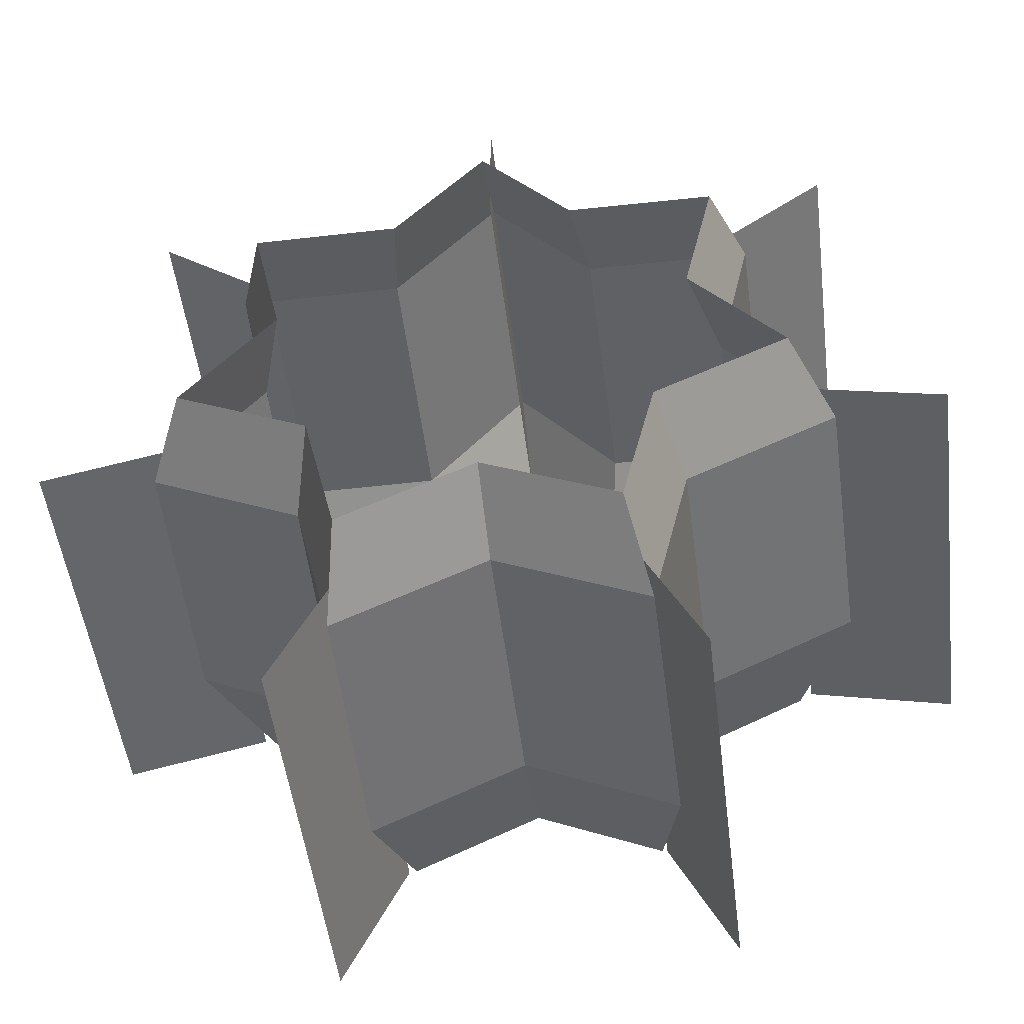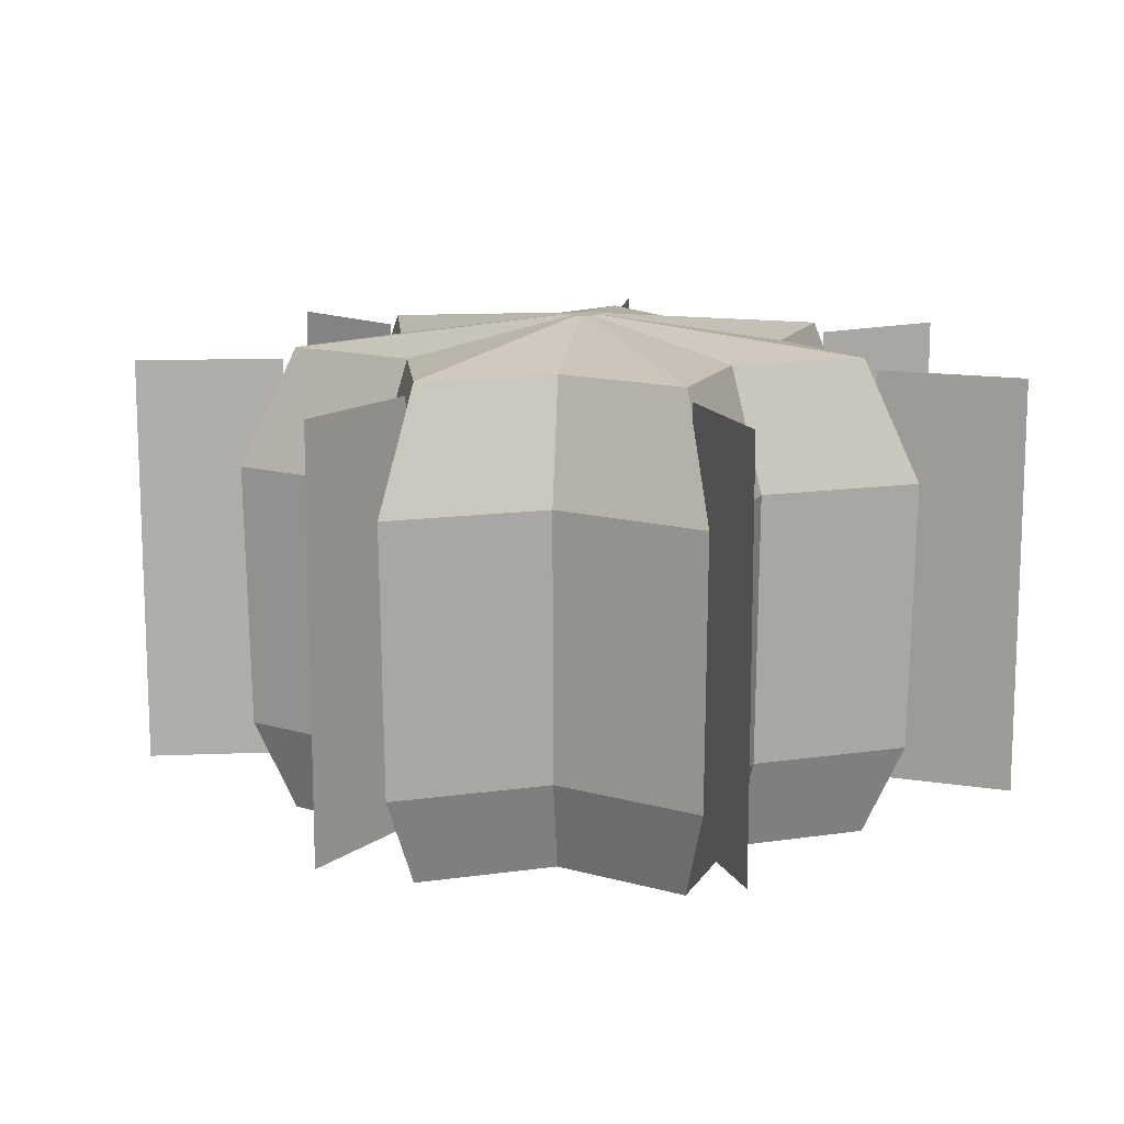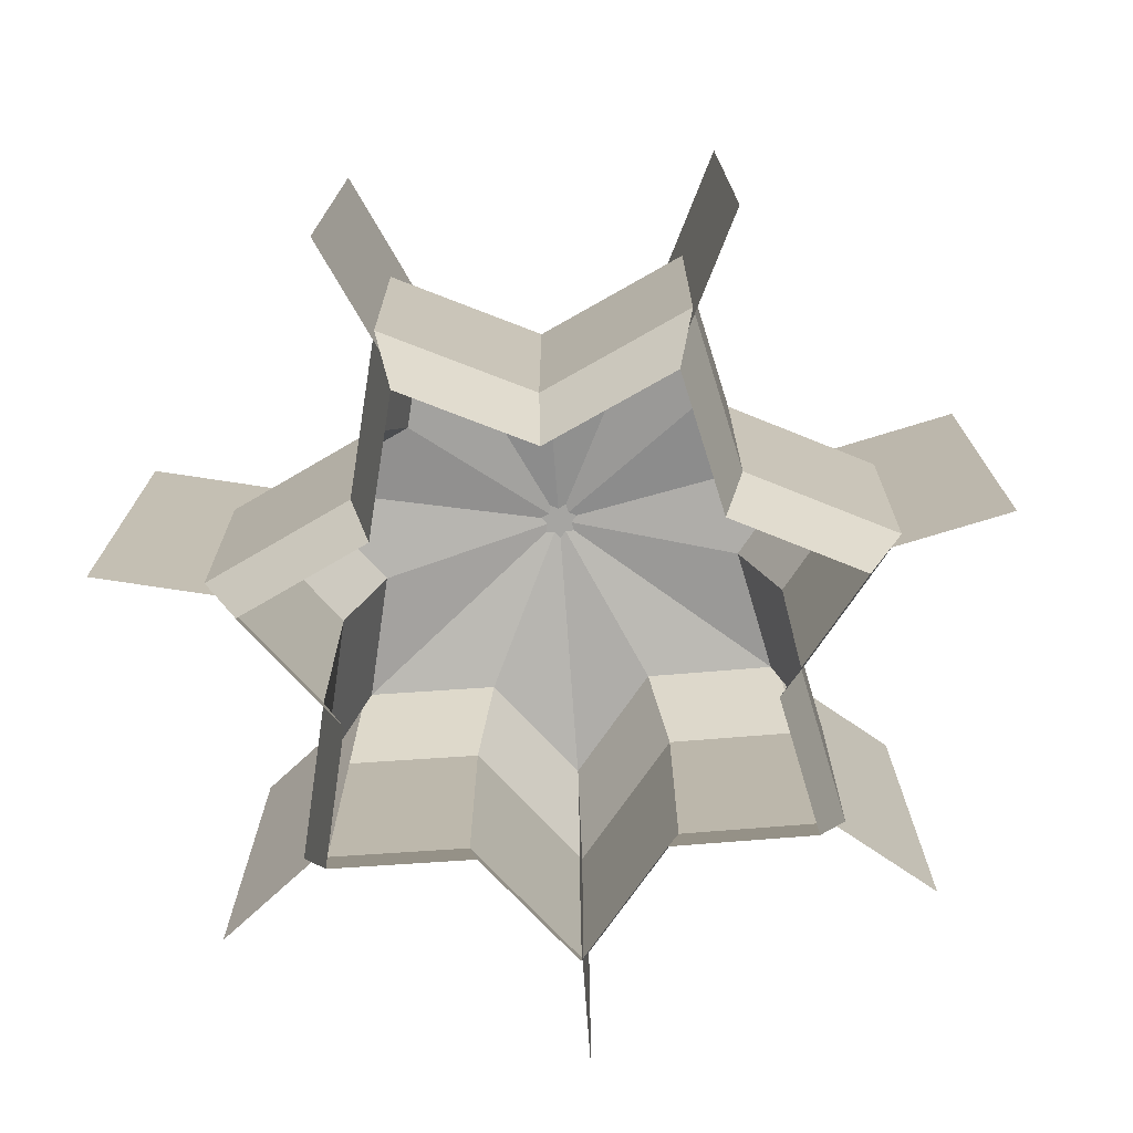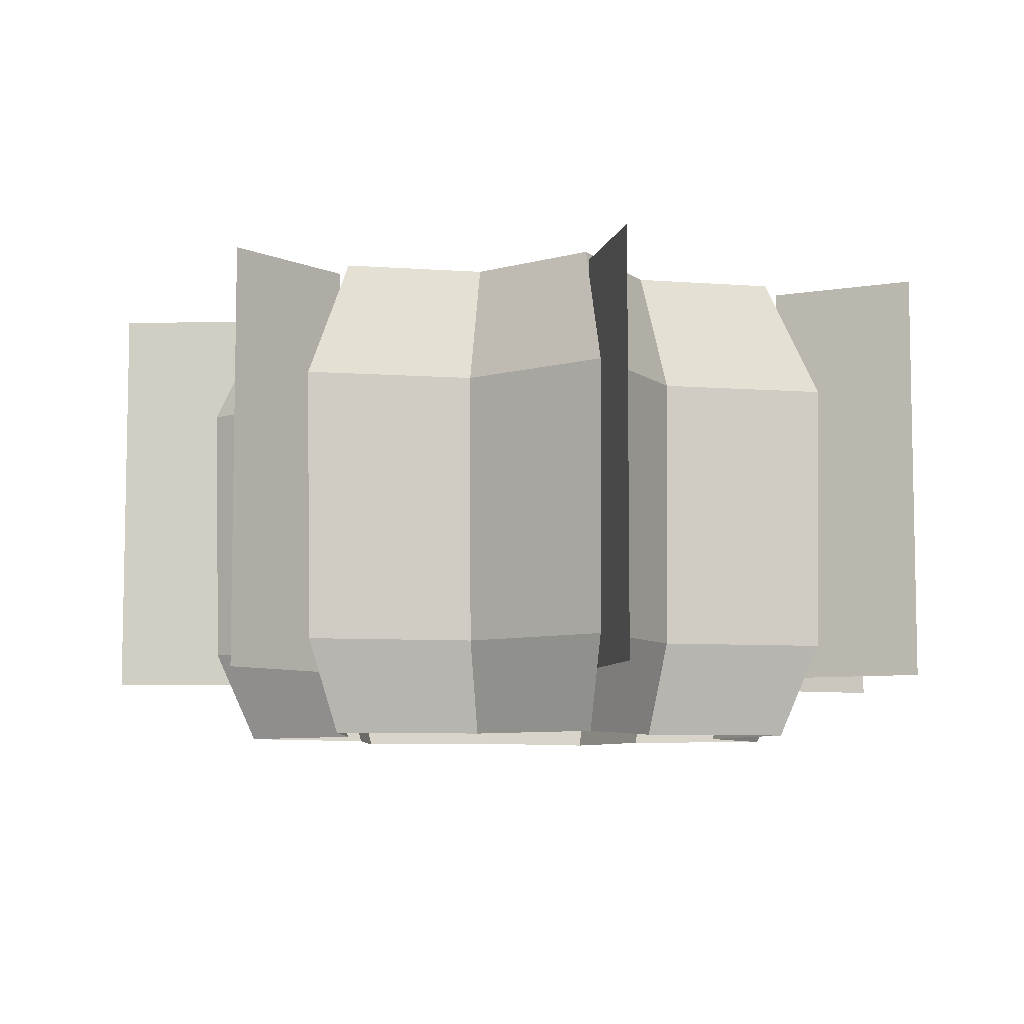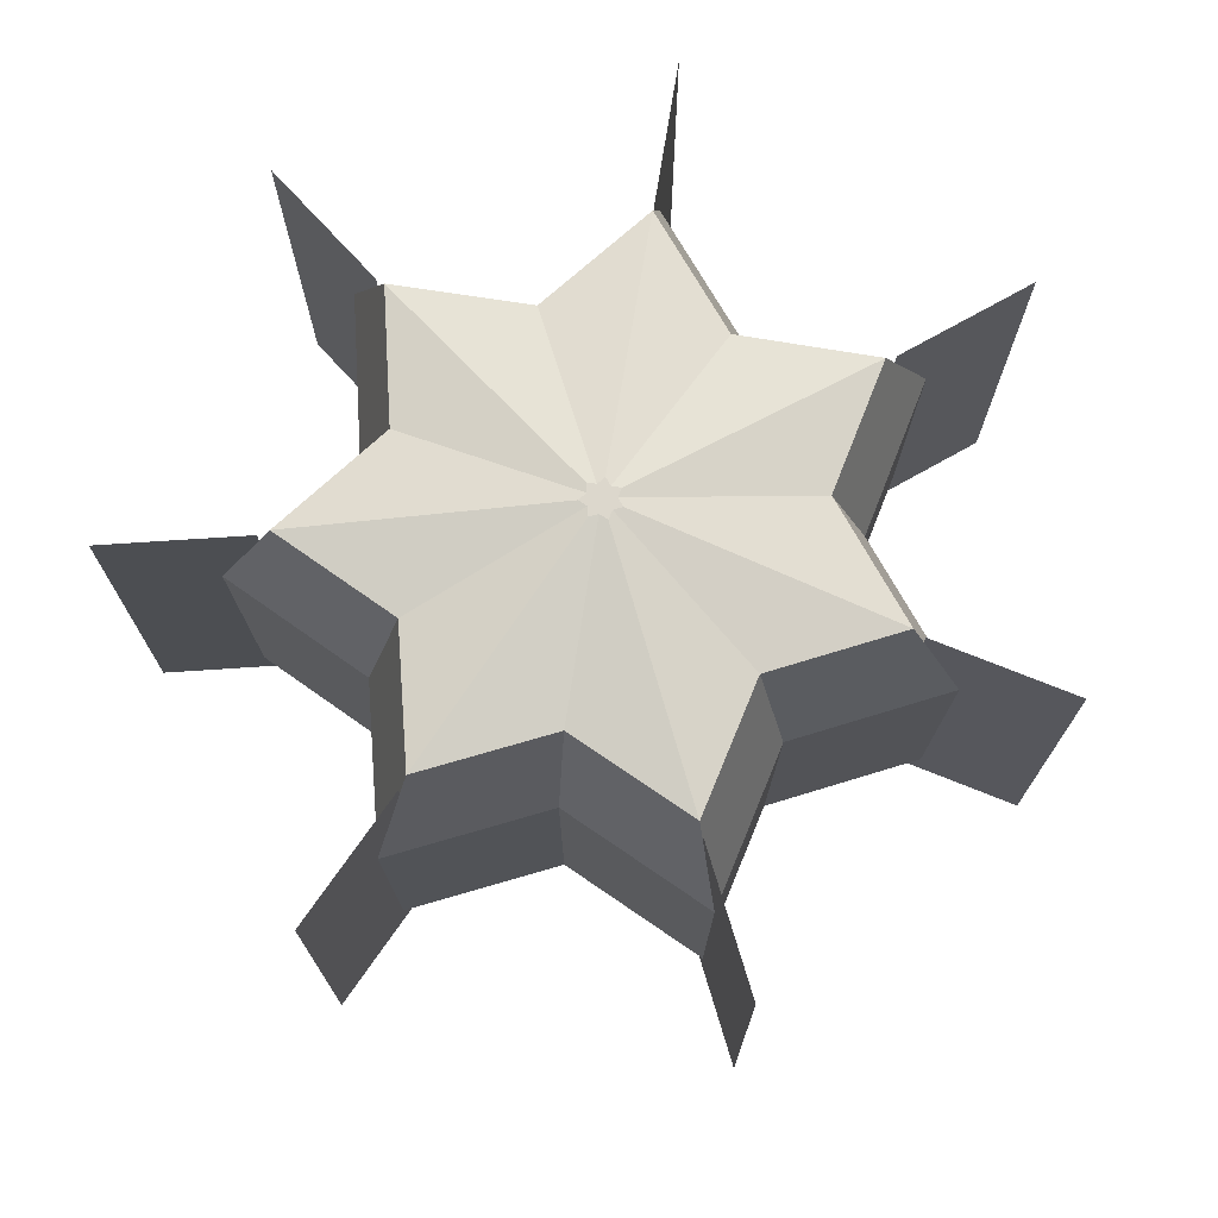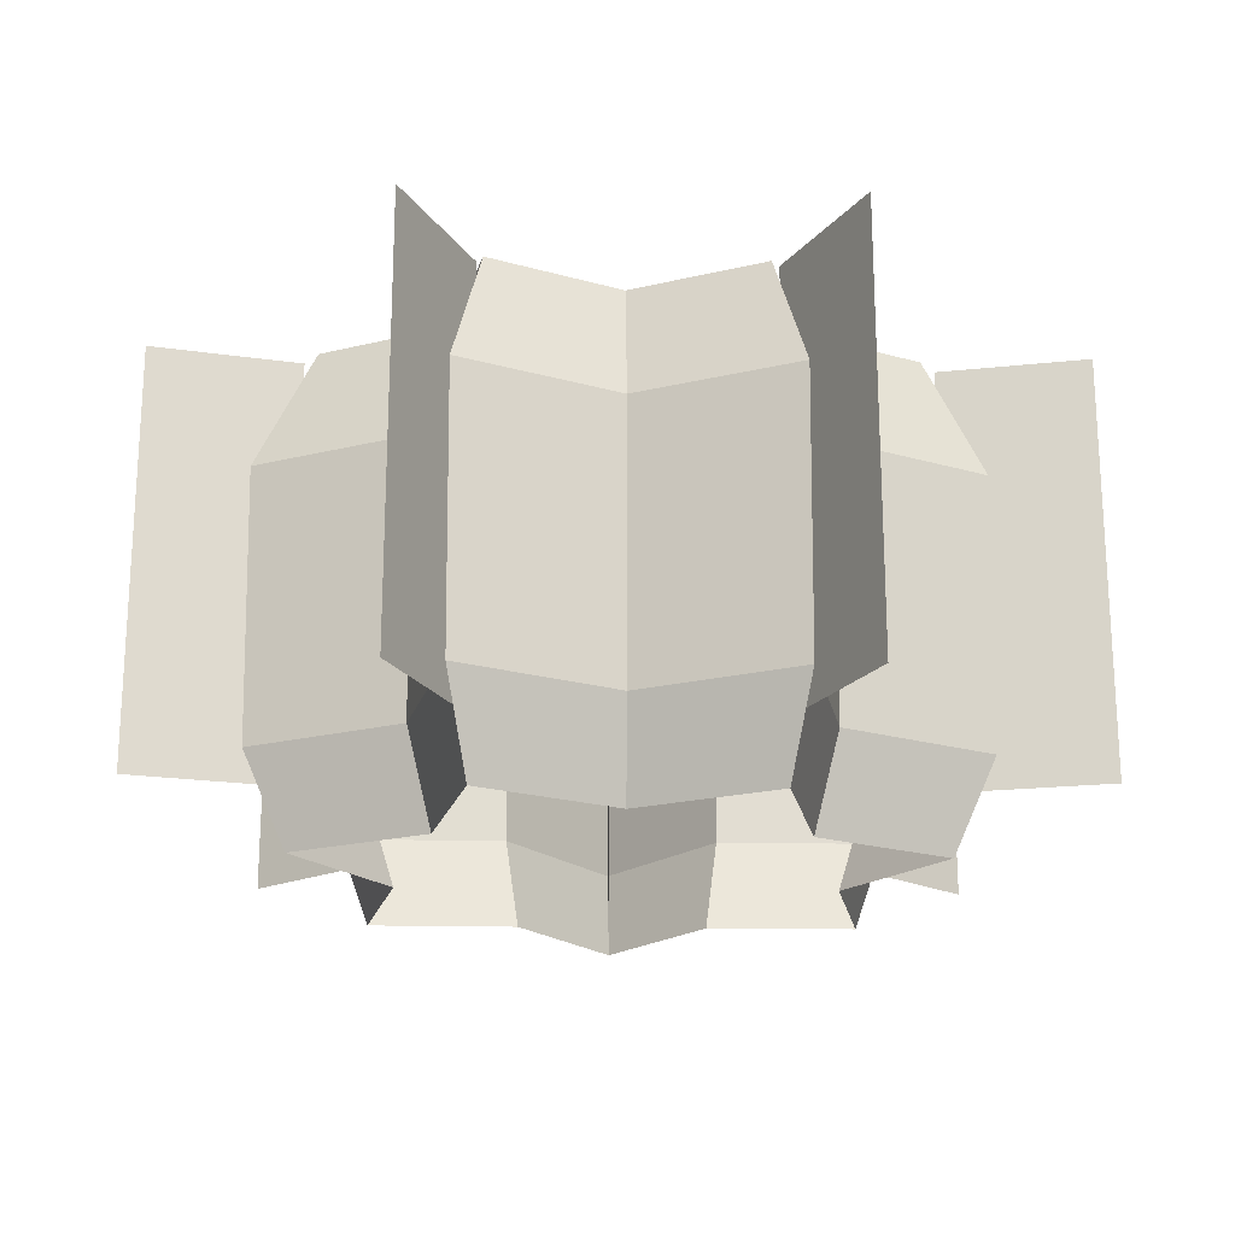
<metadata>
{"format":"obj","ext":"obj","renderer":"f3d","projection":"perspective","resolution":1024,"background":"white","views":[{"elev":-49.8,"azim":7.0,"up":"+Z"},{"elev":13.4,"azim":84.5,"up":"+Y"},{"elev":-73.8,"azim":-21.5,"up":"+Y"},{"elev":-7.3,"azim":142.1,"up":"+Y"},{"elev":73.0,"azim":-16.6,"up":"+Y"},{"elev":-20.7,"azim":178.2,"up":"+Y"}]}
</metadata>
<code>
o Barrel_Cacti_1_Plane.002
v -0.3409 -0.4408 0.2718
v -0.2294 -0.4408 0.183
v -0.3409 -0.04087 0.2718
v -0.2294 -0.04087 0.183
v -0.4251 -0.4408 -0.09702
v -0.2861 -0.4408 -0.0653
v -0.4251 -0.04087 -0.09702
v -0.2861 -0.04087 -0.0653
v -0.1892 -0.4408 -0.3928
v -0.1273 -0.4408 -0.2644
v -0.1892 -0.04087 -0.3928
v -0.1273 -0.04087 -0.2644
v 0.1892 -0.4408 -0.3928
v 0.1273 -0.4408 -0.2644
v 0.1892 -0.04087 -0.3928
v 0.1273 -0.04087 -0.2644
v 0.4251 -0.4408 -0.09702
v 0.2861 -0.4408 -0.0653
v 0.4251 -0.04087 -0.09702
v 0.2861 -0.04087 -0.0653
v 0.3409 -0.4408 0.2718
v 0.2294 -0.4408 0.183
v 0.3409 -0.04087 0.2718
v 0.2294 -0.04087 0.183
v -0 -0.4408 0.436
v 0 -0.4408 0.2934
v -0 -0.04087 0.436
v -0 -0.04087 0.2934
v 0 -0.4991 -0.2028
v 0 -0.02991 -0.1956
v 0.1265 -0.4991 -0.2626
v 0.122 -0.02991 -0.2534
v 0.1585 -0.4991 -0.1264
v 0.153 -0.02991 -0.122
v 0.2842 -0.4991 -0.06487
v 0.2742 -0.02991 -0.06259
v 0.1977 -0.4991 0.04512
v 0.1907 -0.02991 0.04353
v 0.2279 -0.4991 0.1817
v 0.2199 -0.02991 0.1754
v 0.08797 -0.4991 0.1827
v 0.08488 -0.02991 0.1763
v 0 -0.4991 0.2915
v 0 -0.02991 0.2813
v -0.08797 -0.4991 0.1827
v -0.08488 -0.02991 0.1763
v -0.2279 -0.4991 0.1817
v -0.2199 -0.02991 0.1754
v -0.1977 -0.4991 0.04512
v -0.1907 -0.02991 0.04353
v -0.2842 -0.4991 -0.06487
v -0.2742 -0.02991 -0.06259
v -0.1585 -0.4991 -0.1264
v -0.153 -0.02991 -0.122
v -0.1265 -0.4991 -0.2626
v -0.122 -0.02991 -0.2534
v 0 -0.4088 -0.2311
v 0 -0.1471 -0.2347
v 0.1464 -0.1471 -0.304
v 0.1441 -0.4088 -0.2993
v 0.1835 -0.1471 -0.1463
v 0.1807 -0.4088 -0.1441
v 0.3289 -0.1471 -0.07507
v 0.3239 -0.4088 -0.07392
v 0.2288 -0.1471 0.05222
v 0.2253 -0.4088 0.05142
v 0.2638 -0.1471 0.2103
v 0.2597 -0.4088 0.2071
v 0.1018 -0.1471 0.2114
v 0.1003 -0.4088 0.2082
v 0 -0.1471 0.3374
v 0 -0.4088 0.3322
v -0.1018 -0.1471 0.2114
v -0.1003 -0.4088 0.2082
v -0.2638 -0.1471 0.2103
v -0.2597 -0.4088 0.2071
v -0.2288 -0.1471 0.05222
v -0.2253 -0.4088 0.05142
v -0.3289 -0.1471 -0.07507
v -0.3239 -0.4088 -0.07392
v -0.1835 -0.1471 -0.1463
v -0.1807 -0.4088 -0.1441
v -0.1464 -0.1471 -0.304
v -0.1441 -0.4088 -0.2993
v 0 -0.00158 -0.01366
v 0.008524 -0.00158 -0.0177
v 0.01068 -0.00158 -0.00852
v 0.01915 -0.00158 -0.004371
v 0.01332 -0.00158 0.003041
v 0.01536 -0.00158 0.01225
v 0.005929 -0.00158 0.01231
v 0 -0.00158 0.01964
v -0.005929 -0.00158 0.01231
v -0.01536 -0.00158 0.01225
v -0.01332 -0.00158 0.003041
v -0.01915 -0.00158 -0.004371
v -0.01068 -0.00158 -0.00852
v -0.008524 -0.00158 -0.0177
v 0 -0.00158 -0
f 1 2 4 3
f 5 6 8 7
f 9 10 12 11
f 13 14 16 15
f 17 18 20 19
f 21 22 24 23
f 25 26 28 27
f 58 30 32 59
f 59 32 34 61
f 61 34 36 63
f 63 36 38 65
f 65 38 40 67
f 67 40 42 69
f 69 42 44 71
f 71 44 46 73
f 73 46 48 75
f 75 48 50 77
f 77 50 52 79
f 79 52 54 81
f 52 50 95 96
f 81 54 56 83
f 83 56 30 58
f 42 40 90 91
f 55 84 57 29
f 84 83 58 57
f 53 82 84 55
f 82 81 83 84
f 51 80 82 53
f 80 79 81 82
f 49 78 80 51
f 78 77 79 80
f 47 76 78 49
f 76 75 77 78
f 45 74 76 47
f 74 73 75 76
f 43 72 74 45
f 72 71 73 74
f 41 70 72 43
f 70 69 71 72
f 39 68 70 41
f 68 67 69 70
f 37 66 68 39
f 66 65 67 68
f 35 64 66 37
f 64 63 65 66
f 33 62 64 35
f 62 61 63 64
f 31 60 62 33
f 60 59 61 62
f 29 57 60 31
f 57 58 59 60
f 38 36 88 89
f 48 46 93 94
f 30 56 98 85
f 34 32 86 87
f 44 42 91 92
f 54 52 96 97
f 40 38 89 90
f 50 48 94 95
f 36 34 87 88
f 46 44 92 93
f 32 30 85 86
f 56 54 97 98
f 94 93 99
f 87 86 99
f 95 94 99
f 88 87 99
f 96 95 99
f 89 88 99
f 97 96 99
f 90 89 99
f 98 97 99
f 91 90 99
f 85 98 99
f 92 91 99
f 93 92 99
f 86 85 99

</code>
